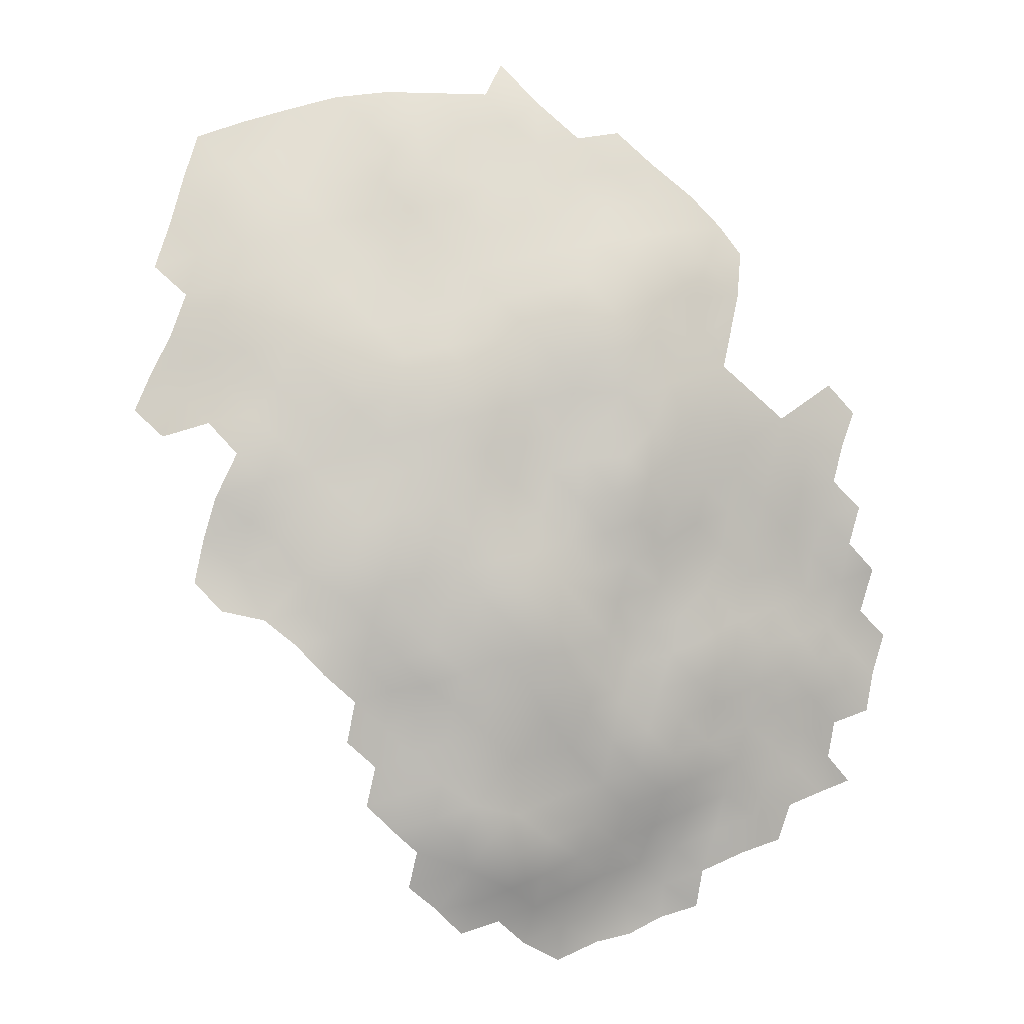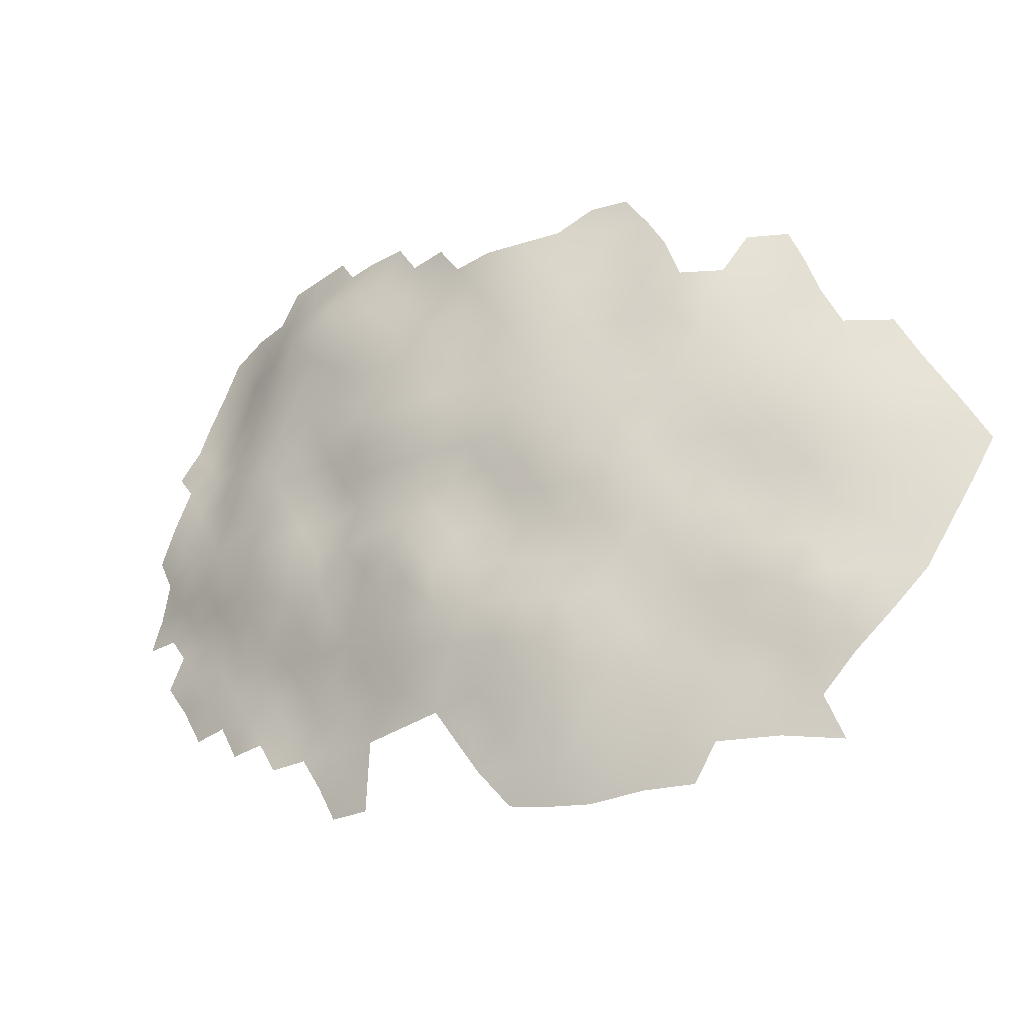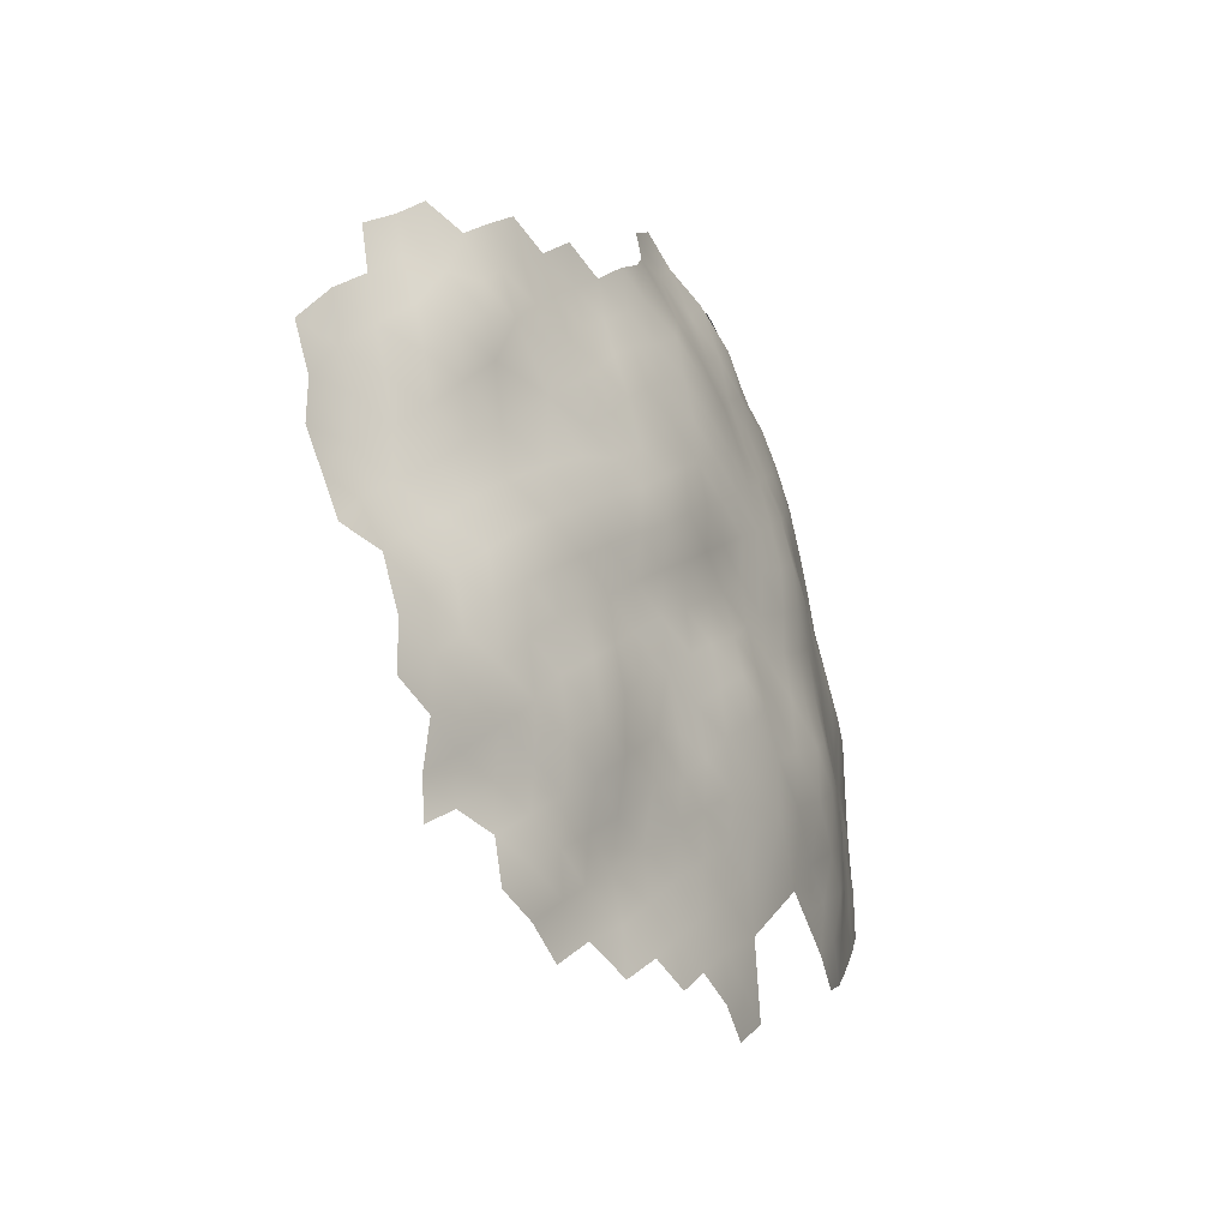
<metadata>
{"format":"obj","ext":"obj","renderer":"f3d","projection":"perspective","resolution":1024,"background":"white","views":[{"elev":56.7,"azim":-163.5,"up":"+Z"},{"elev":76.5,"azim":-30.4,"up":"+Z"},{"elev":32.3,"azim":-98.9,"up":"+Y"}]}
</metadata>
<code>
v -373.6 748.4 -43.36
v -371.1 747.7 -40.84
v -379.5 746.5 -45.91
v -376.8 746.1 -43.35
v -379.8 743.8 -43.15
v -377.3 743.9 -40.29
v -374.5 746 -40.8
v -382.5 743.7 -45.84
v -382.5 741.3 -42.85
v -385.3 738.8 -42.77
v -382.7 738.9 -40.01
v -380 741.6 -40.04
v -379.8 739 -37.34
v -377.3 741.9 -37.37
v -384.6 741.3 -45.29
v -388.2 736.4 -43.02
v -387.8 739.4 -45.99
v -391 736.9 -45.48
v -391.3 734.1 -42.67
v -388.8 733.7 -40.05
v -385.7 736.1 -40.2
v -383.1 736.1 -37.55
v -386 733.5 -37.55
v -379.9 735.5 -34.92
v -383.3 733.1 -34.98
v -388.9 741.6 -48.58
v -391.5 739.3 -47.81
v -394.6 737.4 -47.09
v -394.4 734.9 -44.37
v -376.5 738.7 -34.82
v -386.4 730.8 -34.68
v -389.3 731.2 -37.1
v -389.2 728.5 -34.44
v -391.9 728.8 -36.99
v -392 725.9 -34.76
v -389.2 725.3 -32.34
v -386.4 727.7 -32.06
v -386.4 724.3 -30.08
v -389.7 722.2 -30
v -386.7 721.2 -28.03
v -383.6 723.2 -27.99
v -383.4 726.6 -29.82
v -383.5 719.9 -26.14
v -380.8 722.4 -25.68
v -380.8 725.7 -27.51
v -380.9 719.2 -23.67
v -378.2 721.7 -23.19
v -378.3 725 -24.97
v -377.9 728.1 -26.73
v -375.6 723.9 -22.49
v -375.2 726.9 -24.3
v -386.6 718.1 -26.19
v -384.2 716.6 -23.88
v -381.1 716.1 -21.57
v -378 718.2 -21.47
v -378.3 715 -19.56
v -375.2 716.9 -19.3
v -375.3 720.5 -20.88
v -375.2 713.5 -17.25
v -372 715.5 -17.55
v -372.4 719.3 -18.89
v -374.8 710 -15.3
v -371.8 712.1 -15.57
v -383.3 729.9 -32.01
v -372.3 722.8 -20.25
v -372.2 726 -21.93
v -369.3 721.6 -18.35
v -369.3 717.9 -17.04
v -378.3 711.9 -17.12
v -381 712.9 -19.36
v -381 709.4 -17.11
v -378.3 708.8 -15.29
v -383.6 713.3 -21.56
v -383.5 710.1 -19.32
v -369 714.5 -15.53
v -368.9 711 -13.8
v -366.1 713.2 -13.32
v -366.2 716.7 -14.97
v -366.3 720.1 -16.62
v -392.2 722.7 -32.56
v -395.3 722.8 -34.75
v -395.2 725.8 -37
v -398 723 -37.46
v -397.9 719.9 -35.24
v -395.3 719.6 -32.61
v -400.5 720.2 -38.18
v -400.5 717.4 -35.87
v -397.9 716.8 -33.25
v -400.6 714.5 -33.9
v -398 713.5 -31.6
v -395.3 716.1 -30.61
v -392.7 719.2 -29.97
v -400.6 711 -32.25
v -403.4 715.4 -36.2
v -403.4 718.2 -38.59
v -406.3 715.9 -38.51
v -406 712.7 -36.54
v -392.1 715.4 -28.15
v -397.8 710 -30.04
v -395.1 712.6 -29.17
v -394.8 728.5 -39.37
v -398.2 726.3 -39.44
v -371.5 708.6 -13.82
v -389.4 718.8 -27.8
v -363.3 718.8 -14.78
v -363.3 722.2 -16.58
v -366.2 723.4 -18.43
v -360.1 720.8 -14.86
v -360.2 724.1 -16.63
v -360 717.3 -13.1
v -363.2 715.1 -12.98
v -360 713.6 -11.31
v -356.6 715.7 -11.68
v -356.6 719.2 -13.47
v -363.2 711.6 -11.15
v -357 722.9 -15.05
v -366.2 709.4 -11.48
v -363.2 707.9 -9.62
v -360 710 -9.459
v -359.8 706.1 -8.228
v -356.2 708 -8.464
v -356.4 712 -9.704
v -356.2 704 -7.559
v -352.6 706 -7.615
v -352.8 710.2 -8.594
v -366.3 705.5 -10.16
v -363.1 703.9 -8.668
v -366.5 701.5 -8.755
v -363.1 699.7 -7.68
v -359.8 702.2 -7.519
v -359.5 698.1 -6.665
v -356.2 700.2 -6.622
v -369.5 703.1 -10.23
v -370.1 699.4 -8.641
v -366.5 697.5 -7.652
v -370.2 695.2 -7.577
v -366.4 693.2 -6.921
v -362.9 695.5 -6.862
v -362.8 691.1 -6.064
v -359.4 693.6 -5.771
v -373.4 701.3 -10.03
v -373.6 697 -8.676
v -349 708.2 -7.467
v -352.7 701.9 -6.769
v -349 704 -6.61
v -352.4 698.1 -5.799
v -362.4 686.8 -5.113
v -366.3 688.8 -6.133
v -366.1 684.7 -5.348
v -358.4 688.5 -4.754
v -370.2 690.9 -6.914
v -374.2 688.3 -7.499
v -370.2 686.5 -6.631
v -362 682.6 -4.415
v -369.4 682.4 -5.758
v -365.5 680.5 -4.427
v -373.9 684.1 -7.113
v -368.9 678.3 -4.92
v -373 680.2 -6.18
v -377.6 685.9 -8.37
v -377.6 690 -8.632
v -377.3 693.9 -9.469
v -380.6 691.6 -10.7
v -380.8 687.9 -9.772
v -373.9 692 -8.018
v -381 683.6 -9.228
v -377.5 681.6 -7.945
v -384.4 689.6 -11.68
v -383.2 693.2 -12.54
v -383.6 685.3 -10.53
v -356 691.9 -4.602
v -380.9 695.7 -11.93
v -384.9 696.5 -14.1
v -356 696.1 -5.608
v -360 727.3 -18.5
v -363.1 725.3 -18.29
v -356.9 726.2 -16.76
v -377 698.8 -10.5
v -395 692.5 -18.58
v -397.9 693.5 -20.66
v -395.2 696.2 -19.92
v -394.7 699.3 -21.35
v -394.8 702.7 -23.1
v -397.7 700.2 -23.47
v -397.6 703.3 -25.57
v -400.7 701.2 -25.39
v -397.7 696.9 -21.71
v -391.4 697.8 -18.49
v -391.6 701.9 -20.66
v -391.5 705.2 -22.41
v -388.7 701.3 -18.51
v -388.7 704.4 -20.05
v -388.7 707.6 -21.88
v -386.1 703.6 -17.53
v -386.2 707.1 -19.32
v -383.2 706.1 -17.15
v -383.5 702.5 -15.1
v -391.5 708.6 -24.26
v -391.7 711.8 -26.15
v -394.5 709.4 -27.22
v -389 710.8 -23.49
v -388.4 714.4 -25.34
v -394.2 705.9 -24.93
v -386.1 710.2 -21.31
v -397.3 706.5 -27.34
v -400.7 704.3 -27.39
v -386 712.7 -23.21
v -345.4 702 -5.63
v -348.7 699.6 -5.765
v -345.2 697.8 -4.654
v -341.8 700.1 -4.785
v -341.9 704.2 -5.755
v -341.9 708.2 -6.948
v -345.6 706.2 -6.52
v -338 701.9 -5.203
v -338.2 706.1 -6.289
v -338.1 710 -7.686
v -334.2 703.7 -5.969
v -334.4 708.1 -7.05
v -334.1 699.1 -4.809
v -330.3 701.2 -5.878
v -330.3 705.8 -6.972
v -341.6 711.9 -8.255
v -334.1 712 -8.736
v -333.3 715.7 -10.36
v -341.8 695.4 -3.882
v -338.1 697.5 -4.14
v -329.9 696.3 -4.769
v -333.7 694 -3.909
v -329.6 691.3 -4.008
v -333.5 688.8 -3.256
v -337.8 691.4 -3.413
v -351.2 680.9 -1.931
v -355.5 679.1 -2.612
v -355.9 674.9 -2.602
v -348.6 695.5 -4.891
v -332.8 719.1 -11.87
v -342.9 731.9 -18.5
v -342.7 728.3 -16.6
v -336.3 720.9 -12.28
v -346 733.3 -19.98
v -337.7 686.4 -2.626
v -342.2 689.2 -2.894
v -346 690.2 -3.252
v -345.8 686.4 -2.439
v -341.6 684 -2.187
v -349 688.5 -2.846
v -342.9 725 -14.09
v -358.8 681.5 -3.527
v -336.8 716.9 -10.75
v -340.4 719 -11.13
v -343.9 721 -11.86
v -340.6 714.9 -9.879
v -347 722.4 -13.3
v -347.4 718.6 -11.51
v -343.9 717.2 -10.57
v -346.6 725.7 -15.52
v -350.3 723.6 -14.73
v -345.5 710.1 -7.807
v -346.4 682.4 -1.678
v -350.3 685 -2.099
v -353.4 714.1 -10.44
v -365.8 726.7 -20.34
v -365.9 730.1 -22.42
v -365.8 732.9 -24.84
v -368.9 730.9 -24.26
v -368.8 727.7 -22.07
v -372 728.6 -23.95
v -368.8 724.7 -19.91
v -362.9 731.9 -22.91
v -371.9 731.4 -26.09
v -371.9 734.3 -28.18
v -371.5 737 -30.41
v -375.1 734.9 -30.98
v -374.5 732 -28.13
v -368.7 733.4 -26.37
v -368.6 736.1 -28.67
v -374.9 729.4 -26.25
v -365.5 735.1 -26.95
v -365.9 738.1 -29.22
v -366 741 -31.62
v -369.2 739.1 -31.01
v -362.8 737 -27.36
v -362.9 740.1 -29.66
v -363 743.2 -31.79
v -360 739.5 -27.31
v -362.7 734.2 -25.09
v -359.9 733.3 -22.9
v -359.9 736.3 -25.16
v -369.2 742 -33.41
v -372.7 739.7 -32.85
v -365.8 744.1 -33.85
v -346.6 729.5 -18.13
v -353.6 721.2 -14.09
v -353.5 724.9 -15.74
v -375.3 706.9 -13.89
v -382.9 746.2 -48.63
v -386.1 743.5 -48.07
v -368.7 707.2 -11.92
v -372.2 705.2 -11.96
v -380.1 705.4 -14.56
v -380.4 701 -13.02
v -376.7 703.4 -12.43
v -386.6 700.3 -16.44
v -352.4 693.8 -4.482
v -345.2 693.5 -3.837
v -406.2 721.6 -43.38
v -403.7 723.8 -43.12
v -401.2 726.4 -42.26
v -400.9 729.5 -44.25
v -403.7 720.7 -41.07
v -401.2 723.4 -40.52
v -398.1 729 -41.58
v -362.7 728.8 -20.71
v -373.3 744.2 -37.78
v -374.8 741.5 -35.13
v -356.7 735.5 -22.85
v -356.8 732.4 -20.89
v -359.9 730.4 -20.7
v -372.1 742.6 -35.08
v -354.8 683.3 -3.349
v -358.9 684.4 -4.208
v -368.2 747.2 -38.54
v -345.7 714.3 -9.493
v -337.4 713.3 -9.219
v -380.5 729 -29.31
v -352.8 689.3 -3.255
v -406.1 709.1 -34.98
v -400.7 707.4 -29.74
v -403.5 705 -29.88
v -348.9 691.9 -3.661
v -352.6 728.6 -17.74
v -349.7 726.6 -16.46
v -353.6 734.1 -21.19
v -353.6 717.6 -12.37
v -350.7 720.1 -13.05
v -350.6 716.5 -11.25
v -349.8 712.4 -9.105
v -397.8 732 -43.79
v -394.7 731.4 -41.72
v -391.8 731.1 -39.5
v -356.9 729.4 -18.57
v -353.6 731.1 -19.69
v -350.1 732.9 -20.22
v -360.5 678 -3.334
v -403.3 708.5 -32.42
v -379.9 731.9 -31.9
v -377.3 731 -28.93
v -368.2 744.6 -35.96
v -403.1 712 -34.12
f 32 341 34
f 279 265 287
f 107 269 67
f 109 176 106
f 309 308 312
f 52 40 104
f 187 181 182
f 287 270 288
f 265 270 287
f 60 75 68
f 311 308 307
f 342 319 175
f 73 74 70
f 89 87 94
f 96 97 94
f 340 101 341
f 320 316 291
f 312 308 311
f 329 330 206
f 84 87 88
f 21 23 22
f 95 96 94
f 35 36 33
f 35 33 34
f 193 190 192
f 79 78 105
f 37 33 36
f 86 87 84
f 86 84 83
f 16 21 10
f 107 106 176
f 22 23 25
f 51 66 268
f 93 89 350
f 93 90 89
f 197 196 194
f 189 192 190
f 199 198 201
f 275 271 272
f 275 272 274
f 83 81 82
f 191 192 189
f 191 194 192
f 273 274 272
f 88 85 84
f 289 288 317
f 289 287 288
f 88 89 90
f 88 87 89
f 41 45 42
f 320 291 290
f 276 271 266
f 104 40 39
f 198 193 201
f 9 10 11
f 38 41 42
f 123 132 144
f 285 281 284
f 24 22 25
f 287 283 279
f 45 44 48
f 45 41 44
f 262 337 335
f 177 342 175
f 12 9 11
f 278 271 275
f 48 44 47
f 204 193 195
f 265 276 266
f 76 75 63
f 75 77 78
f 75 76 77
f 81 83 84
f 81 84 85
f 186 185 206
f 318 288 319
f 348 326 49
f 91 88 90
f 326 42 45
f 44 46 47
f 44 43 46
f 318 317 288
f 269 263 267
f 12 14 6
f 12 13 14
f 32 34 33
f 57 55 56
f 107 263 269
f 184 185 186
f 289 283 287
f 20 23 21
f 116 109 108
f 176 109 175
f 55 54 56
f 55 46 54
f 48 50 51
f 48 47 50
f 277 280 282
f 277 282 273
f 280 284 281
f 282 291 273
f 281 285 292
f 35 80 36
f 184 187 182
f 284 283 286
f 198 203 190
f 198 190 193
f 278 51 268
f 278 268 271
f 290 291 282
f 31 32 33
f 183 185 184
f 346 93 350
f 199 201 202
f 91 90 100
f 347 326 348
f 192 194 195
f 192 195 193
f 40 41 38
f 201 207 202
f 177 109 116
f 177 175 109
f 279 280 277
f 8 15 9
f 8 9 5
f 38 37 36
f 183 184 182
f 126 117 299
f 46 43 53
f 46 53 54
f 51 278 49
f 51 49 48
f 54 70 56
f 54 73 70
f 279 276 265
f 279 277 276
f 118 119 115
f 115 117 118
f 335 337 336
f 339 310 313
f 34 341 101
f 31 25 23
f 264 267 263
f 289 286 283
f 175 319 314
f 78 79 68
f 78 68 75
f 69 56 70
f 4 7 1
f 52 53 43
f 280 283 284
f 280 279 283
f 18 19 16
f 37 38 42
f 115 112 111
f 15 10 9
f 336 337 255
f 90 93 99
f 90 99 100
f 39 36 80
f 43 44 41
f 106 108 109
f 58 61 65
f 163 161 162
f 113 262 335
f 301 302 303
f 276 272 271
f 204 74 73
f 204 73 207
f 106 79 105
f 106 105 108
f 114 113 335
f 12 6 5
f 12 5 9
f 281 282 280
f 63 75 60
f 118 117 126
f 335 294 114
f 335 336 294
f 300 299 103
f 176 263 107
f 103 76 63
f 103 63 62
f 71 70 74
f 71 69 70
f 58 50 47
f 264 314 270
f 69 71 72
f 161 163 164
f 67 65 61
f 342 318 319
f 16 17 18
f 180 181 187
f 180 179 181
f 259 143 214
f 5 4 3
f 64 37 42
f 263 314 264
f 38 36 39
f 38 39 40
f 107 67 79
f 107 79 106
f 101 102 82
f 197 301 196
f 57 61 58
f 57 58 55
f 334 317 318
f 293 238 241
f 6 7 4
f 6 4 5
f 267 268 66
f 91 85 88
f 91 92 85
f 315 316 320
f 110 108 105
f 293 239 238
f 204 207 201
f 204 201 193
f 277 272 276
f 277 273 272
f 281 290 282
f 129 128 135
f 257 333 258
f 257 258 254
f 114 110 113
f 7 2 1
f 326 64 42
f 326 347 64
f 309 313 310
f 266 271 268
f 253 325 250
f 78 77 111
f 188 182 181
f 119 112 115
f 91 98 92
f 55 58 47
f 55 47 46
f 16 20 21
f 16 19 20
f 110 112 113
f 110 111 112
f 132 131 174
f 264 265 266
f 264 270 265
f 304 194 191
f 116 295 177
f 120 127 130
f 124 123 144
f 197 302 301
f 188 191 189
f 45 48 49
f 45 49 326
f 59 60 57
f 59 63 60
f 343 344 334
f 142 141 178
f 259 213 223
f 67 68 79
f 67 61 68
f 209 236 210
f 134 141 142
f 290 281 292
f 103 62 296
f 158 156 155
f 115 111 77
f 128 133 134
f 18 29 19
f 315 14 316
f 83 82 102
f 27 18 17
f 27 17 26
f 17 16 10
f 17 10 15
f 173 169 172
f 197 194 304
f 127 118 126
f 116 114 294
f 266 267 264
f 266 268 267
f 350 89 94
f 350 94 97
f 122 121 125
f 258 294 336
f 154 249 322
f 136 134 142
f 252 254 255
f 156 149 155
f 313 340 339
f 219 217 216
f 165 161 152
f 214 213 259
f 195 194 196
f 131 130 129
f 269 65 67
f 111 110 105
f 111 105 78
f 13 12 11
f 21 11 10
f 21 22 11
f 300 103 296
f 74 204 195
f 138 137 139
f 299 117 76
f 299 76 103
f 143 145 214
f 343 334 318
f 313 102 101
f 313 101 340
f 62 72 296
f 211 212 208
f 163 168 164
f 73 54 53
f 31 33 37
f 147 148 149
f 205 206 185
f 306 226 210
f 306 210 236
f 306 331 244
f 306 236 331
f 20 341 32
f 189 182 188
f 244 331 247
f 132 146 144
f 132 174 146
f 214 145 208
f 114 116 108
f 114 108 110
f 135 128 134
f 252 255 256
f 252 256 251
f 40 52 43
f 40 43 41
f 59 56 69
f 59 57 56
f 18 27 28
f 18 28 29
f 214 212 213
f 214 208 212
f 120 130 123
f 120 123 121
f 65 50 58
f 127 129 130
f 127 128 129
f 217 223 213
f 124 121 123
f 349 290 292
f 167 157 160
f 8 5 3
f 50 66 51
f 50 65 66
f 163 169 168
f 166 164 170
f 166 160 164
f 120 118 127
f 120 119 118
f 136 135 134
f 163 172 169
f 122 262 113
f 140 138 139
f 31 37 64
f 167 160 166
f 59 62 63
f 226 211 210
f 226 227 211
f 132 123 130
f 132 130 131
f 319 270 314
f 319 288 270
f 348 278 275
f 348 49 278
f 216 217 213
f 216 213 212
f 61 57 60
f 61 60 68
f 309 102 313
f 170 164 168
f 124 145 143
f 305 171 327
f 124 125 121
f 305 331 236
f 295 294 258
f 295 116 294
f 95 94 87
f 95 87 86
f 210 208 209
f 210 211 208
f 144 145 124
f 32 31 23
f 32 23 20
f 98 91 100
f 137 148 139
f 157 152 160
f 138 131 129
f 138 129 135
f 158 155 159
f 215 211 227
f 298 8 297
f 298 15 8
f 153 152 157
f 324 259 223
f 128 126 133
f 128 127 126
f 135 137 138
f 183 190 203
f 133 141 134
f 125 338 262
f 125 262 122
f 336 255 254
f 336 254 258
f 217 224 325
f 219 224 217
f 122 112 119
f 122 113 112
f 121 119 120
f 121 122 119
f 331 327 247
f 331 305 327
f 200 100 99
f 160 161 164
f 160 152 161
f 139 148 147
f 198 199 200
f 244 245 243
f 244 247 245
f 165 162 161
f 143 125 124
f 183 182 189
f 183 189 190
f 39 92 104
f 343 342 332
f 343 318 342
f 64 25 31
f 295 258 333
f 295 333 332
f 14 13 30
f 14 30 316
f 117 115 77
f 117 77 76
f 215 216 212
f 215 212 211
f 140 131 138
f 140 174 131
f 200 205 203
f 200 203 198
f 325 253 223
f 325 223 217
f 346 330 329
f 80 81 85
f 233 321 234
f 328 346 350
f 328 350 97
f 240 251 250
f 136 151 137
f 136 137 135
f 269 267 66
f 269 66 65
f 315 7 6
f 315 6 14
f 251 253 250
f 205 329 206
f 305 146 174
f 291 316 30
f 93 346 329
f 93 329 99
f 145 209 208
f 222 218 221
f 203 185 183
f 203 205 185
f 297 8 3
f 340 19 29
f 218 220 221
f 237 250 225
f 237 240 250
f 322 150 147
f 322 147 154
f 177 295 332
f 177 332 342
f 153 155 149
f 311 95 86
f 311 86 312
f 220 215 227
f 220 218 215
f 218 216 215
f 218 219 216
f 348 275 274
f 151 148 137
f 98 104 92
f 35 81 80
f 35 82 81
f 207 73 53
f 154 149 156
f 154 147 149
f 339 340 29
f 13 11 22
f 13 22 24
f 176 175 314
f 176 314 263
f 341 19 340
f 341 20 19
f 143 338 125
f 338 337 262
f 222 219 218
f 199 100 200
f 199 98 100
f 253 251 256
f 24 30 13
f 205 200 99
f 205 99 329
f 133 299 300
f 133 126 299
f 300 141 133
f 312 86 83
f 151 165 152
f 151 152 153
f 312 102 309
f 312 83 102
f 261 321 233
f 221 220 228
f 347 25 64
f 347 24 25
f 345 234 249
f 260 246 245
f 80 92 39
f 80 85 92
f 246 242 243
f 246 243 245
f 257 293 333
f 232 243 242
f 34 82 35
f 34 101 82
f 174 140 171
f 174 171 305
f 153 149 148
f 153 148 151
f 146 236 209
f 146 305 236
f 62 69 72
f 62 59 69
f 225 250 325
f 225 325 224
f 172 163 162
f 229 231 230
f 229 232 231
f 231 232 242
f 154 345 249
f 98 199 202
f 230 228 229
f 140 150 171
f 249 321 322
f 249 234 321
f 248 257 254
f 248 254 252
f 139 150 140
f 139 147 150
f 144 146 209
f 144 209 145
f 261 245 247
f 261 260 245
f 229 228 220
f 260 261 233
f 257 248 239
f 257 239 293
f 74 196 71
f 74 195 196
f 17 298 26
f 17 15 298
f 301 71 196
f 301 72 71
f 261 247 327
f 142 178 162
f 136 165 151
f 157 159 155
f 157 155 153
f 324 256 255
f 178 141 303
f 178 303 302
f 259 338 143
f 259 324 338
f 202 207 53
f 202 53 52
f 167 159 157
f 306 244 243
f 301 303 296
f 301 296 72
f 303 300 296
f 303 141 300
f 235 234 345
f 349 320 290
f 324 253 256
f 324 223 253
f 344 293 241
f 315 2 7
f 344 343 332
f 178 172 162
f 172 178 302
f 291 274 273
f 291 30 274
f 197 304 173
f 165 142 162
f 165 136 142
f 156 345 154
f 173 172 302
f 173 302 197
f 104 202 52
f 104 98 202
f 229 220 227
f 327 171 150
f 347 348 274
f 324 337 338
f 324 255 337
f 188 304 191
f 349 315 320
f 315 323 2
f 315 349 323
f 188 181 179
f 332 333 293
f 332 293 344
f 226 306 243
f 226 243 232
f 232 229 227
f 232 227 226
f 24 274 30
f 24 347 274
f 173 168 169
f 327 321 261
f 321 150 322
f 321 327 150
f 188 173 304

</code>
